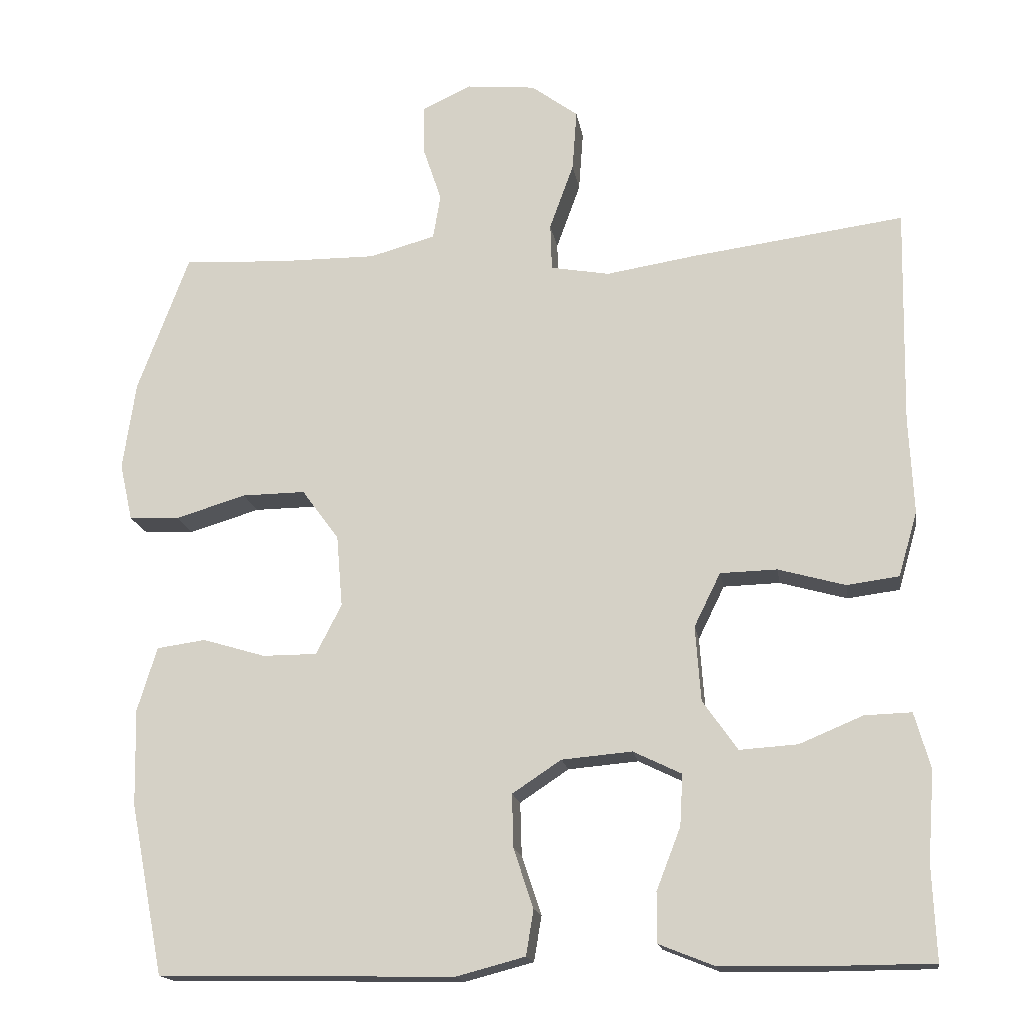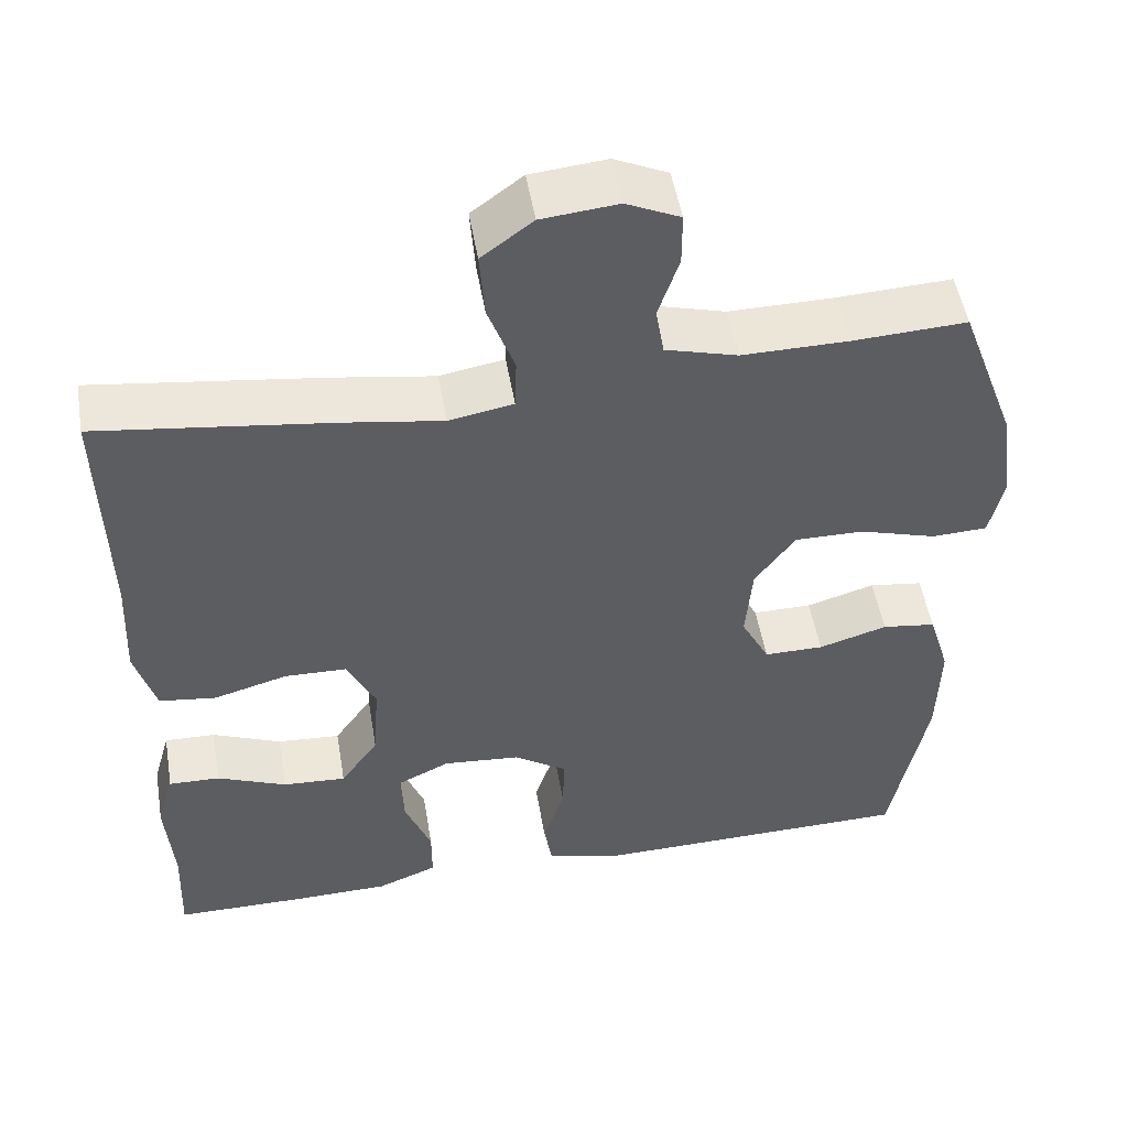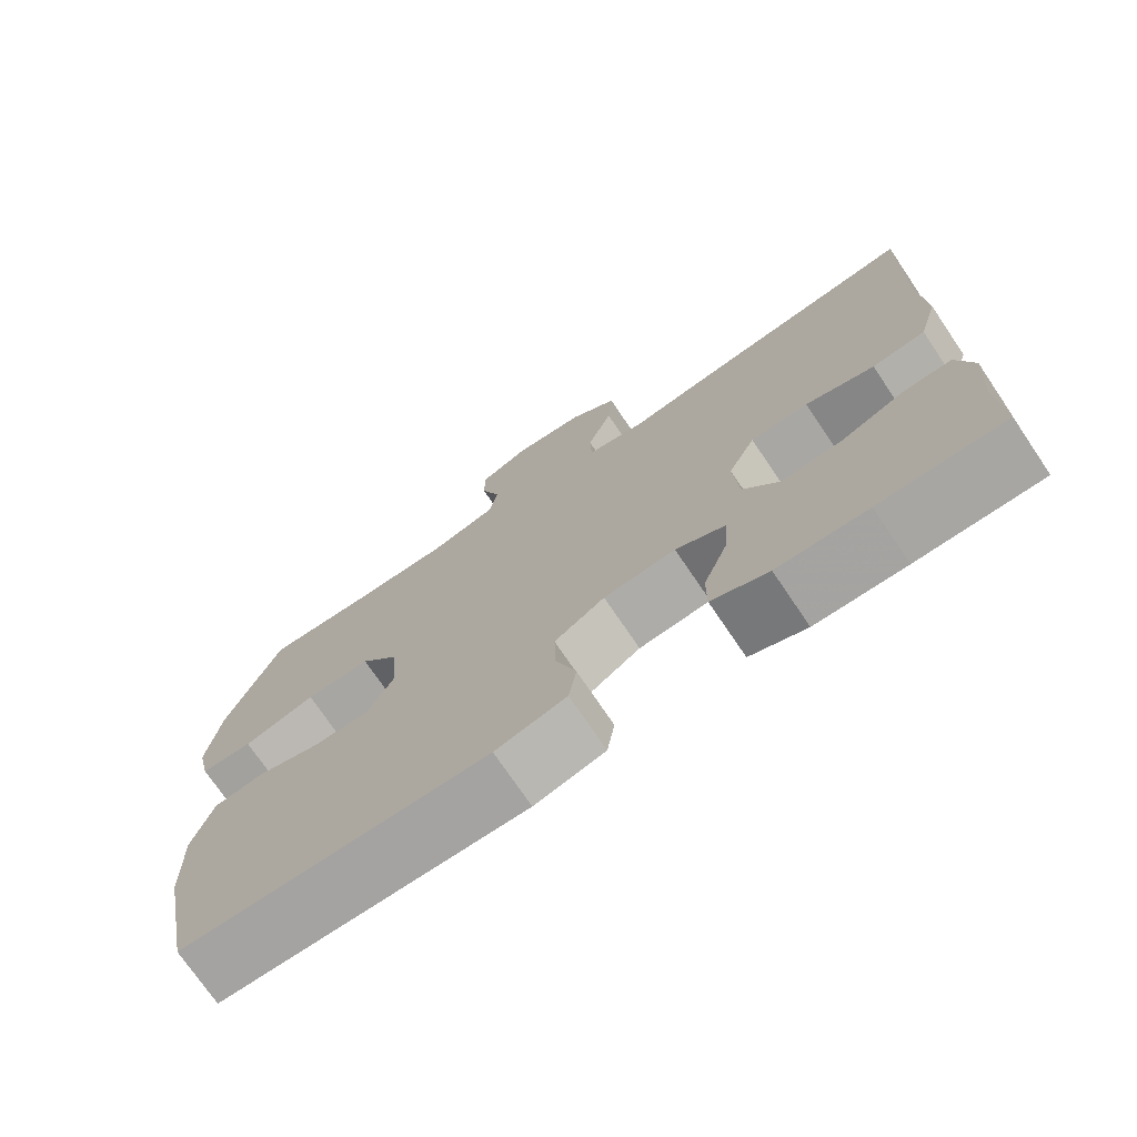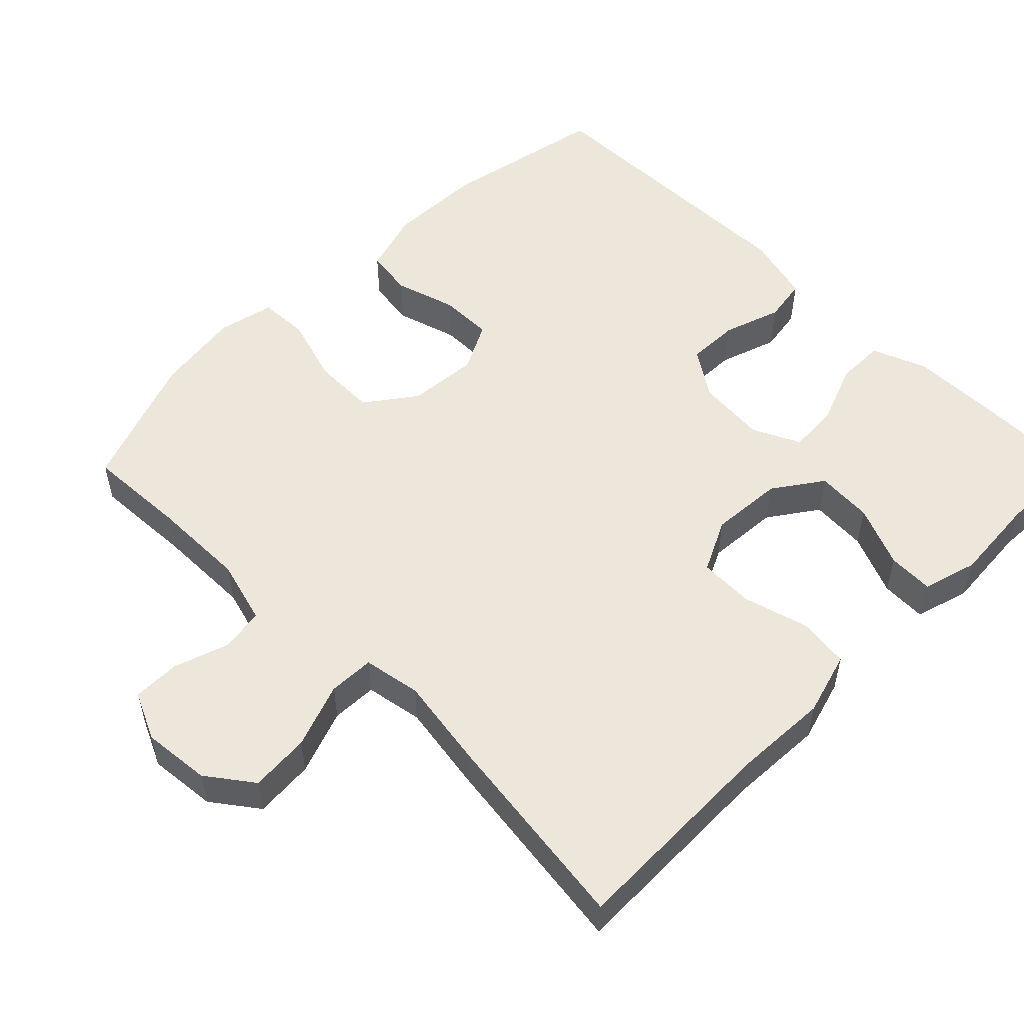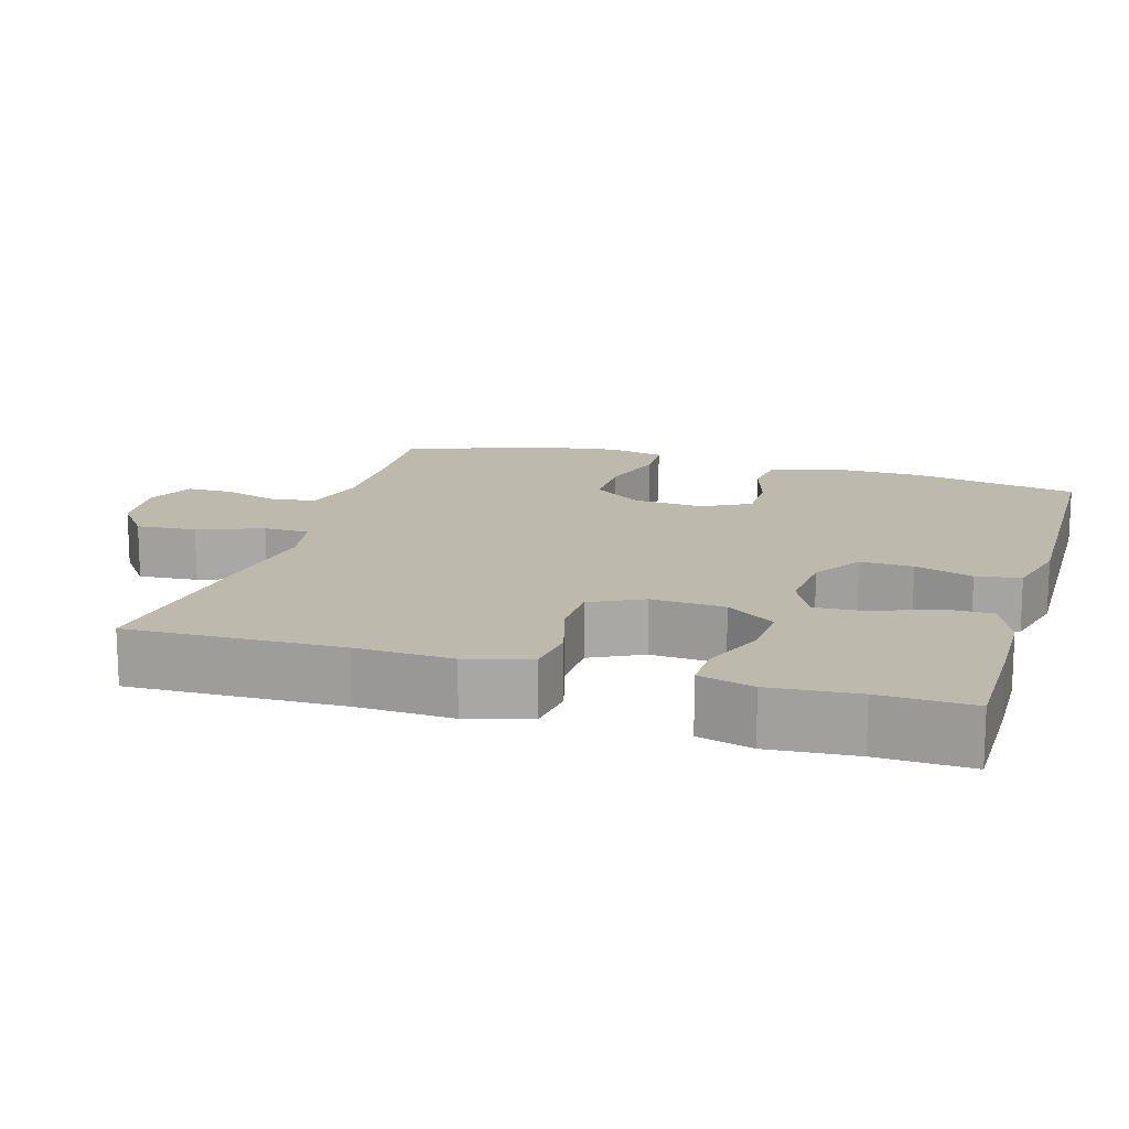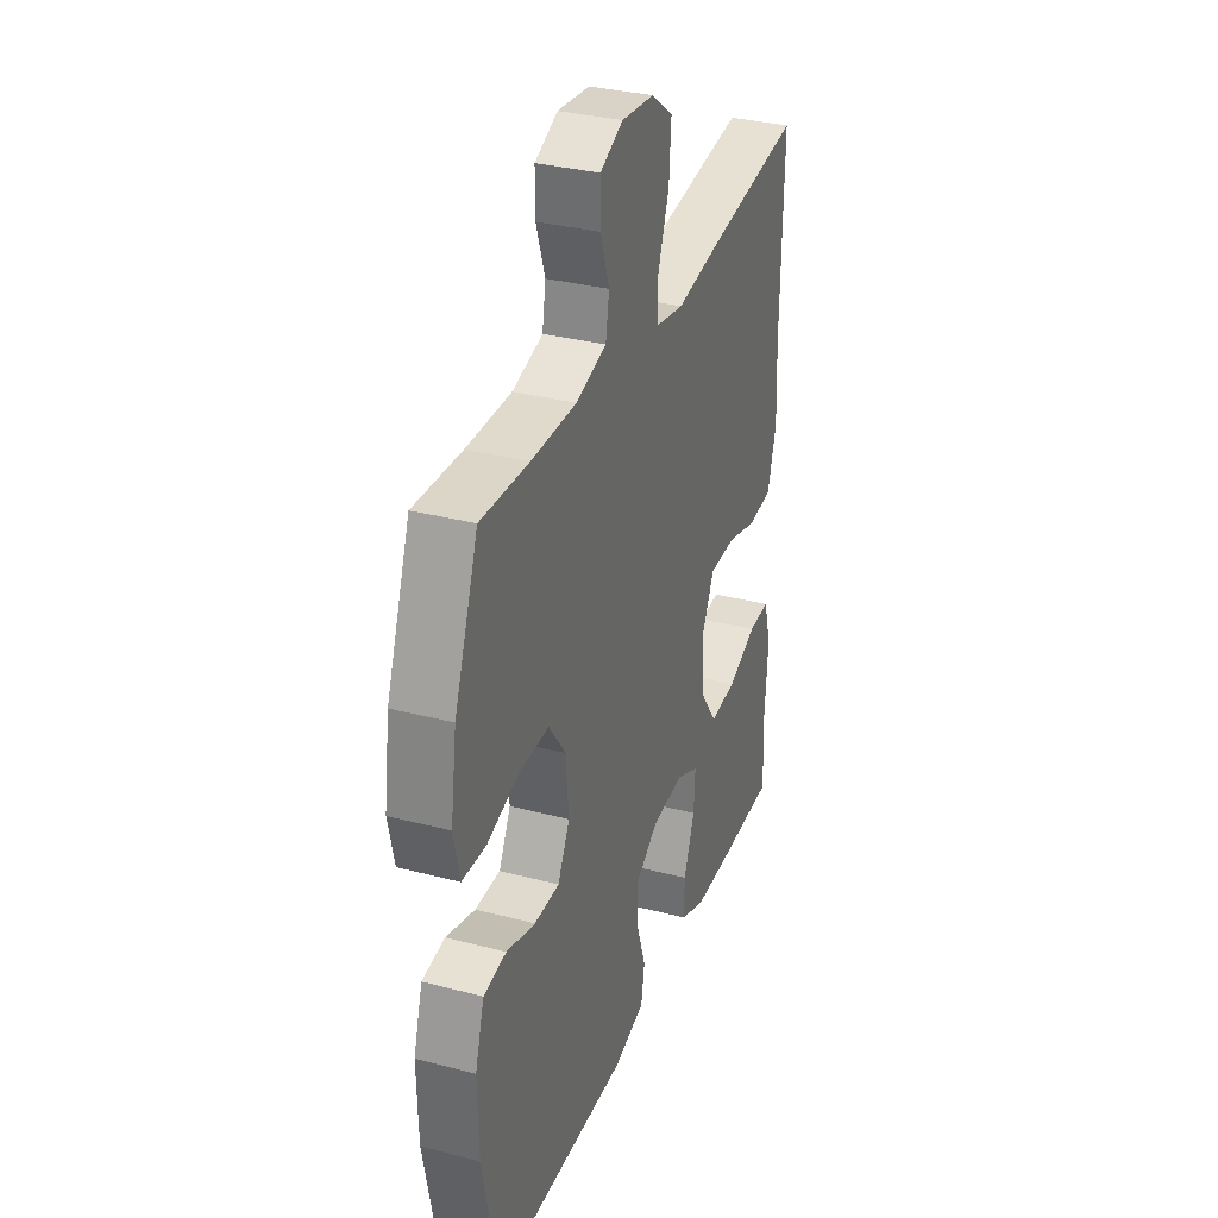
<metadata>
{"format":"obj","ext":"obj","renderer":"f3d","projection":"perspective","resolution":1024,"background":"white","views":[{"elev":-16.6,"azim":9.0,"up":"+Z"},{"elev":50.8,"azim":170.4,"up":"+Z"},{"elev":-73.8,"azim":34.1,"up":"+Z"},{"elev":53.2,"azim":45.0,"up":"+Y"},{"elev":15.2,"azim":106.4,"up":"+Y"},{"elev":32.8,"azim":-70.1,"up":"+Z"}]}
</metadata>
<code>
v 0.5 0.07 0.5
v 0.494 0.07 0.212
v 0.5 0.07 0.083
v 0.475 0.07 -0.003
v 0.406 0.07 -0.012
v 0.317 0.07 0.013
v 0.242 0.07 0.011
v 0.207 0.07 -0.06
v 0.214 0.07 -0.159
v 0.26 0.07 -0.225
v 0.337 0.07 -0.22
v 0.421 0.07 -0.185
v 0.483 0.07 -0.183
v 0.504 0.07 -0.257
v 0.495 0.07 -0.375
v 0.5 0.07 -0.5
v 0.34 0.07 -0.501
v 0.224 0.07 -0.499
v 0.151 0.07 -0.47
v 0.151 0.07 -0.404
v 0.183 0.07 -0.322
v 0.187 0.07 -0.254
v 0.123 0.07 -0.223
v 0.03 0.07 -0.231
v -0.035 0.07 -0.274
v -0.033 0.07 -0.345
v -0.007 0.07 -0.423
v -0.017 0.07 -0.483
v -0.108 0.07 -0.507
v -0.5 0.07 -0.5
v -0.544 0.07 -0.275
v -0.547 0.07 -0.147
v -0.521 0.07 -0.062
v -0.456 0.07 -0.053
v -0.373 0.07 -0.078
v -0.301 0.07 -0.078
v -0.267 0.07 -0.012
v -0.275 0.07 0.083
v -0.324 0.07 0.15
v -0.408 0.07 0.149
v -0.501 0.07 0.121
v -0.568 0.07 0.124
v -0.585 0.07 0.2
v -0.568 0.07 0.317
v -0.5 0.07 0.5
v -0.363 0.07 0.493
v -0.234 0.07 0.492
v -0.147 0.07 0.516
v -0.137 0.07 0.575
v -0.162 0.07 0.65
v -0.162 0.07 0.714
v -0.097 0.07 0.744
v -0.005 0.07 0.735
v 0.057 0.07 0.689
v 0.051 0.07 0.608
v 0.019 0.07 0.52
v 0.021 0.07 0.458
v 0.099 0.07 0.444
v 0.22 0.07 0.463
v 0.5 0 0.5
v 0.494 0 0.212
v 0.5 0 0.083
v 0.475 0 -0.003
v 0.406 0 -0.012
v 0.317 0 0.013
v 0.242 0 0.011
v 0.207 0 -0.06
v 0.214 0 -0.159
v 0.26 0 -0.225
v 0.337 0 -0.22
v 0.421 0 -0.185
v 0.483 0 -0.183
v 0.504 0 -0.257
v 0.495 0 -0.375
v 0.5 0 -0.5
v 0.34 0 -0.501
v 0.224 0 -0.499
v 0.151 0 -0.47
v 0.151 0 -0.404
v 0.183 0 -0.322
v 0.187 0 -0.254
v 0.123 0 -0.223
v 0.03 0 -0.231
v -0.035 0 -0.274
v -0.033 0 -0.345
v -0.007 0 -0.423
v -0.017 0 -0.483
v -0.108 0 -0.507
v -0.5 0 -0.5
v -0.544 0 -0.275
v -0.547 0 -0.147
v -0.521 0 -0.062
v -0.456 0 -0.053
v -0.373 0 -0.078
v -0.301 0 -0.078
v -0.267 0 -0.012
v -0.275 0 0.083
v -0.324 0 0.15
v -0.408 0 0.149
v -0.501 0 0.121
v -0.568 0 0.124
v -0.585 0 0.2
v -0.568 0 0.317
v -0.5 0 0.5
v -0.363 0 0.493
v -0.234 0 0.492
v -0.147 0 0.516
v -0.137 0 0.575
v -0.162 0 0.65
v -0.162 0 0.714
v -0.097 0 0.744
v -0.005 0 0.735
v 0.057 0 0.689
v 0.051 0 0.608
v 0.019 0 0.52
v 0.021 0 0.458
v 0.099 0 0.444
v 0.22 0 0.463
f 58 59 1 2
f 57 58 2 3
f 53 54 55 56
f 53 56 57
f 52 53 57
f 49 50 51 52
f 48 49 52 57
f 47 48 57 3
f 43 44 45 46
f 40 41 42 43
f 39 40 43 46
f 38 39 46 47
f 32 33 34 35
f 32 35 36
f 31 32 36
f 30 31 36
f 29 30 36 37
f 26 27 28 29
f 25 26 29 37
f 18 19 20 21
f 18 21 22
f 15 16 17 18
f 15 18 22
f 14 15 22 23
f 11 12 13 14
f 10 11 14
f 3 4 5 6
f 3 6 7
f 47 3 7
f 38 47 7 8
f 24 25 37 38
f 23 24 38 8
f 10 14 23
f 9 10 23
f 8 9 23
f 61 60 118 117
f 62 61 117 116
f 115 114 113 112
f 116 115 112
f 116 112 111
f 111 110 109 108
f 116 111 108 107
f 62 116 107 106
f 105 104 103 102
f 102 101 100 99
f 105 102 99 98
f 106 105 98 97
f 94 93 92 91
f 95 94 91
f 95 91 90
f 95 90 89
f 96 95 89 88
f 88 87 86 85
f 96 88 85 84
f 80 79 78 77
f 81 80 77
f 77 76 75 74
f 81 77 74
f 82 81 74 73
f 73 72 71 70
f 73 70 69
f 65 64 63 62
f 66 65 62
f 66 62 106
f 67 66 106 97
f 97 96 84 83
f 67 97 83 82
f 82 73 69
f 82 69 68
f 82 68 67
f 1 60 61 2
f 2 61 62 3
f 3 62 63 4
f 4 63 64 5
f 5 64 65 6
f 6 65 66 7
f 7 66 67 8
f 8 67 68 9
f 9 68 69 10
f 10 69 70 11
f 11 70 71 12
f 12 71 72 13
f 13 72 73 14
f 14 73 74 15
f 15 74 75 16
f 16 75 76 17
f 17 76 77 18
f 18 77 78 19
f 19 78 79 20
f 20 79 80 21
f 21 80 81 22
f 22 81 82 23
f 23 82 83 24
f 24 83 84 25
f 25 84 85 26
f 26 85 86 27
f 27 86 87 28
f 28 87 88 29
f 29 88 89 30
f 30 89 90 31
f 31 90 91 32
f 32 91 92 33
f 33 92 93 34
f 34 93 94 35
f 35 94 95 36
f 36 95 96 37
f 37 96 97 38
f 38 97 98 39
f 39 98 99 40
f 40 99 100 41
f 41 100 101 42
f 42 101 102 43
f 43 102 103 44
f 44 103 104 45
f 45 104 105 46
f 46 105 106 47
f 47 106 107 48
f 48 107 108 49
f 49 108 109 50
f 50 109 110 51
f 51 110 111 52
f 52 111 112 53
f 53 112 113 54
f 54 113 114 55
f 55 114 115 56
f 56 115 116 57
f 57 116 117 58
f 58 117 118 59
f 59 118 60 1

</code>
